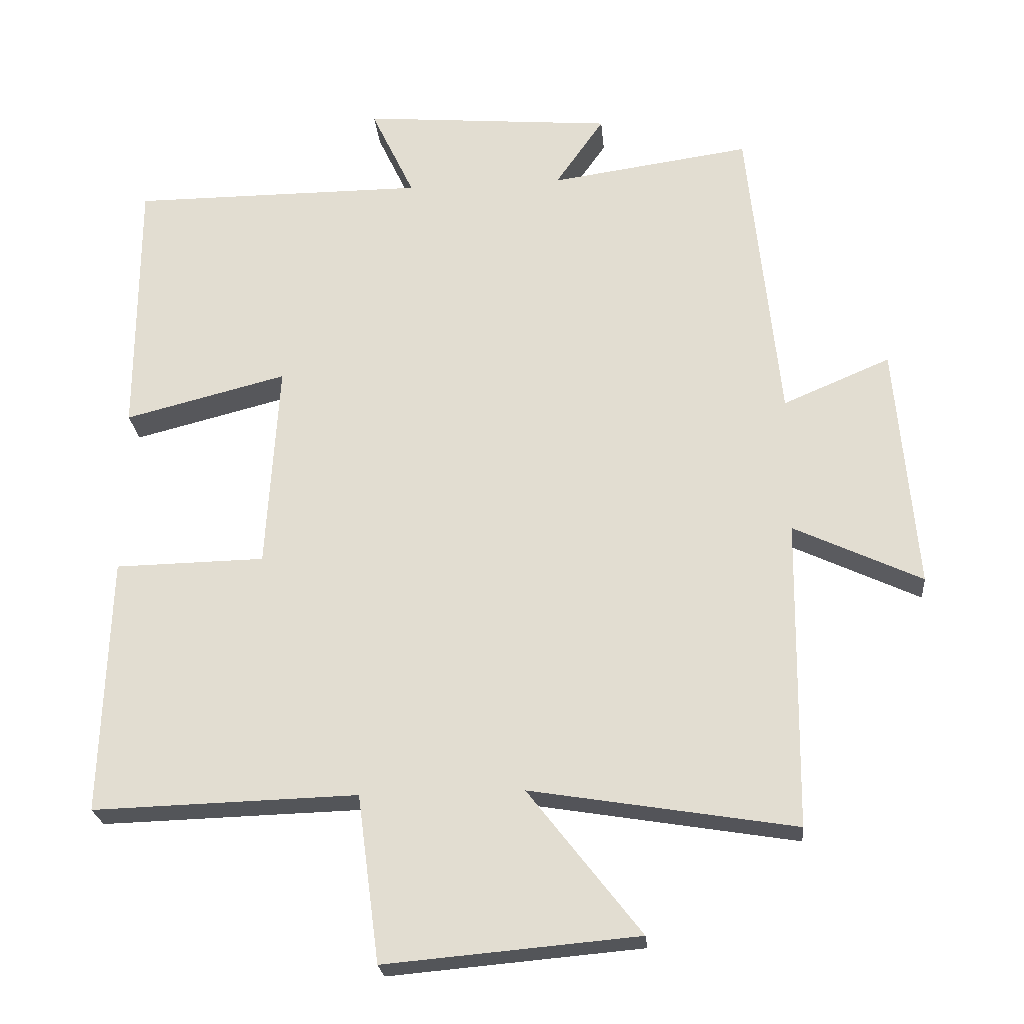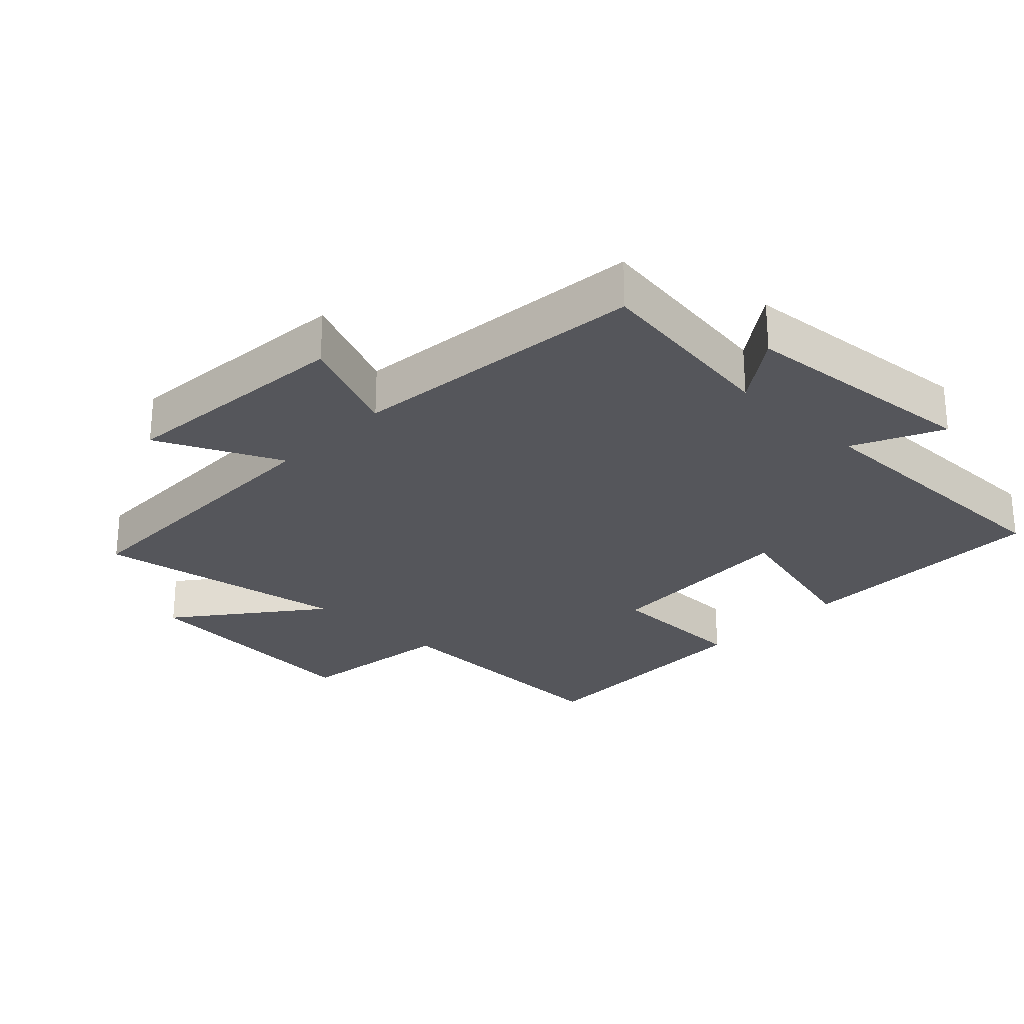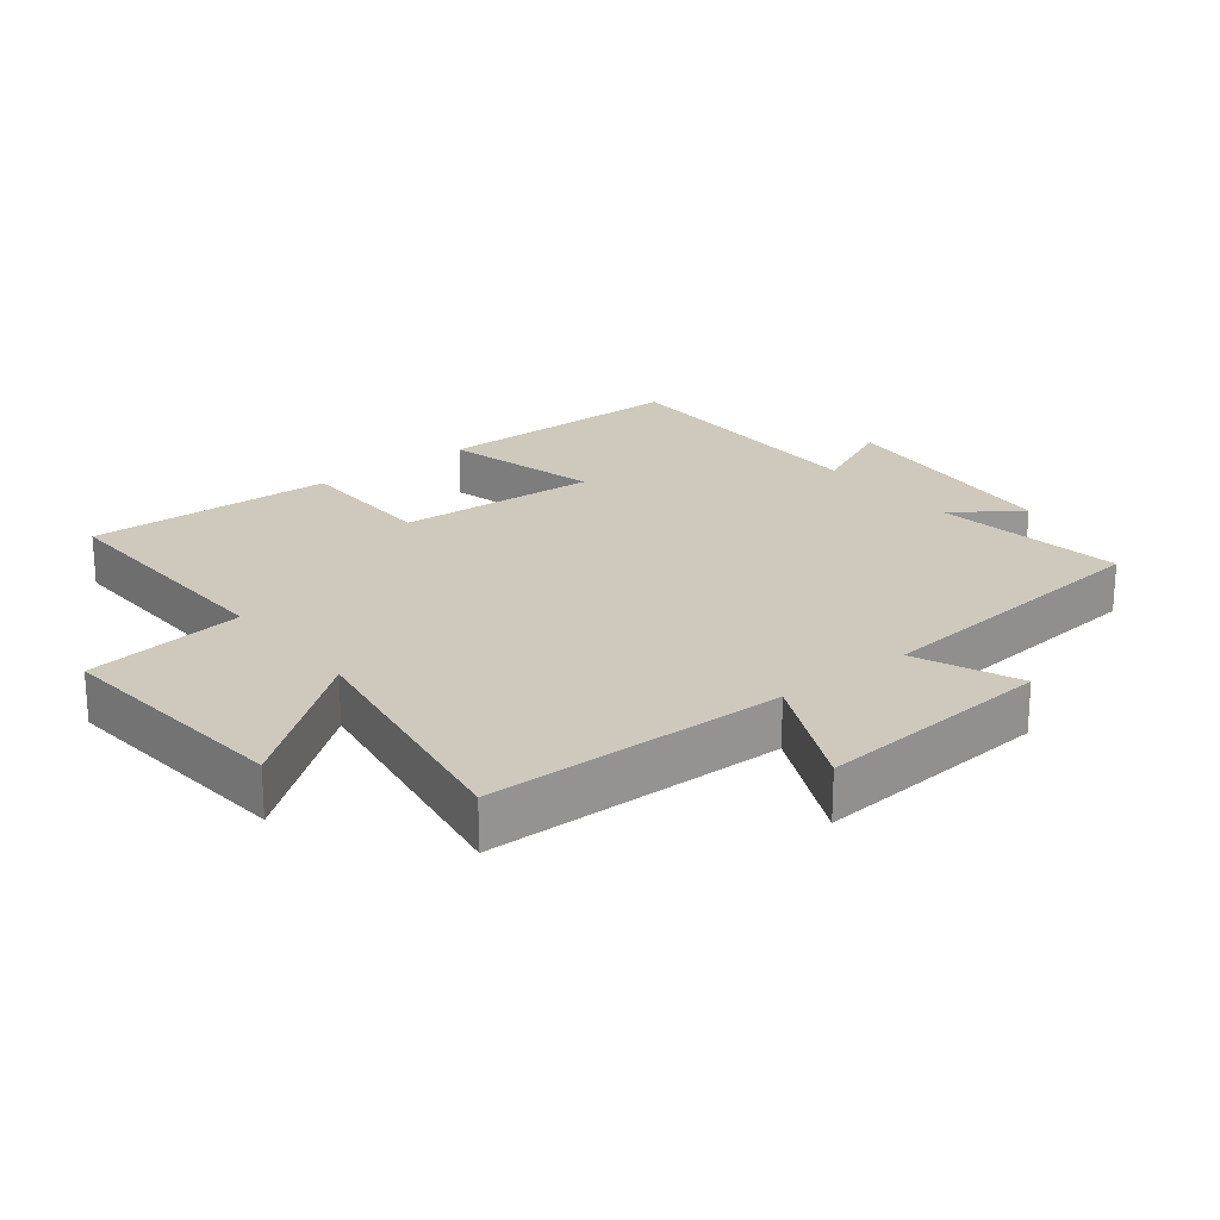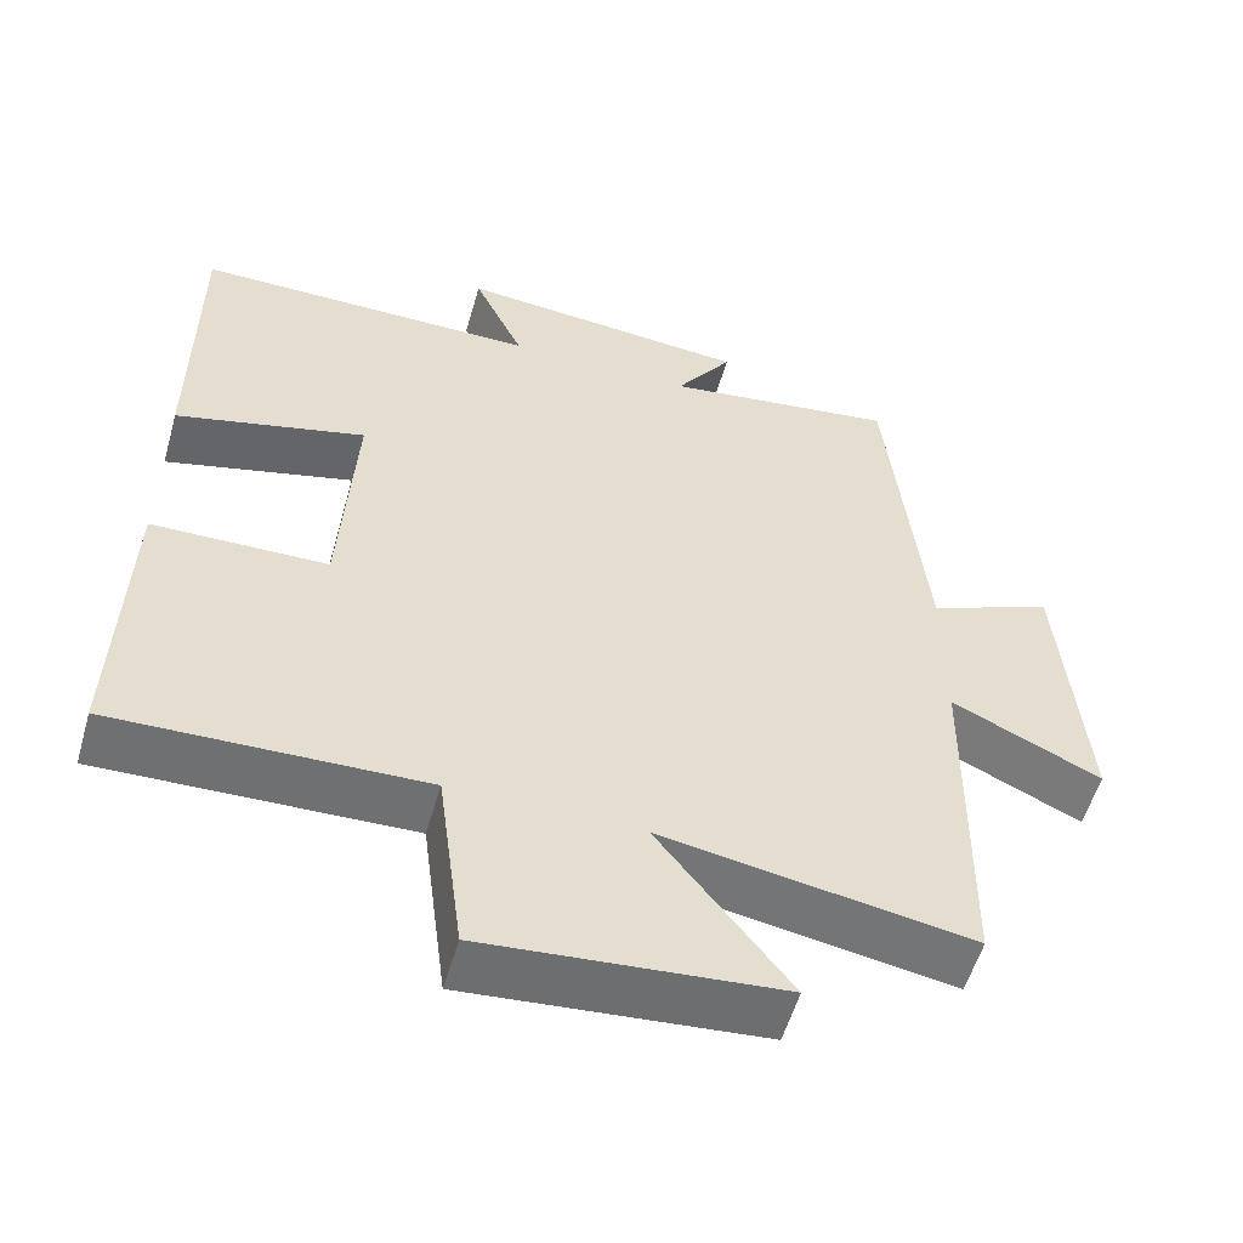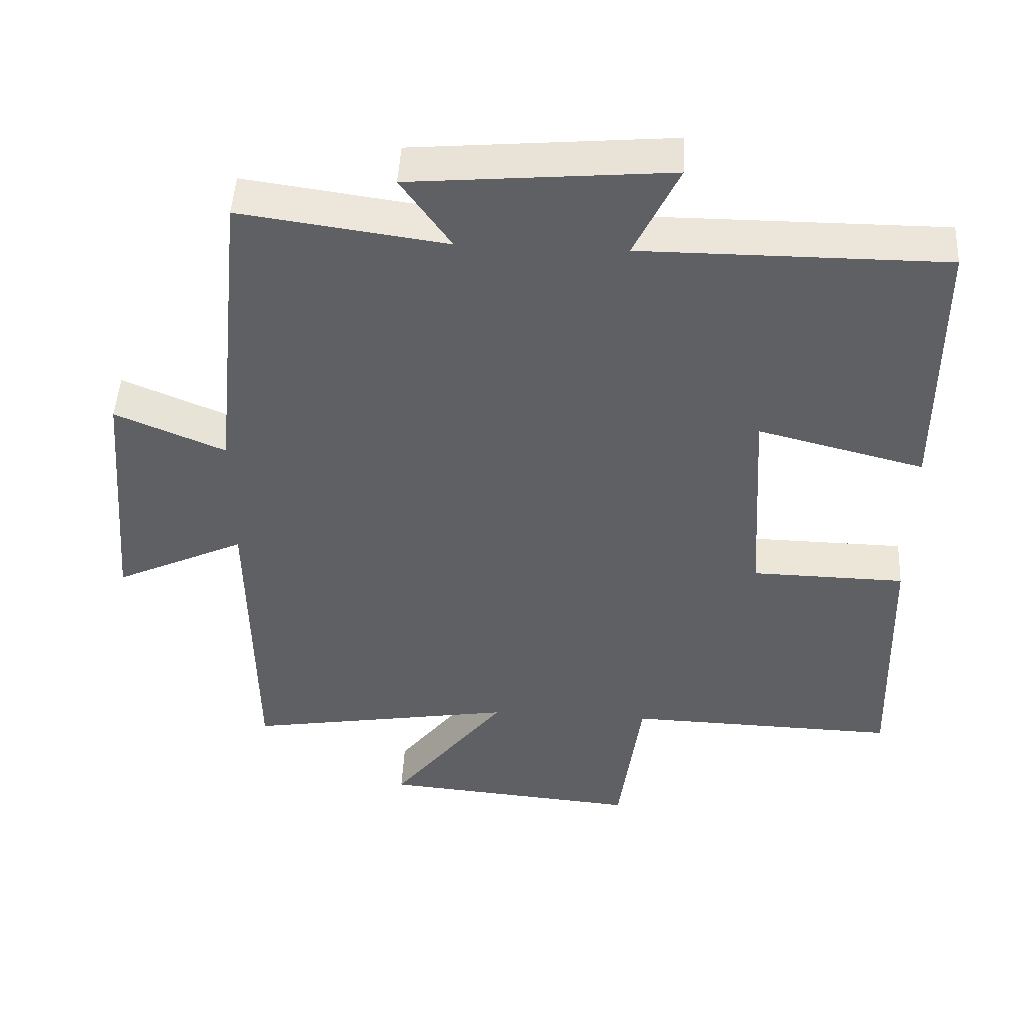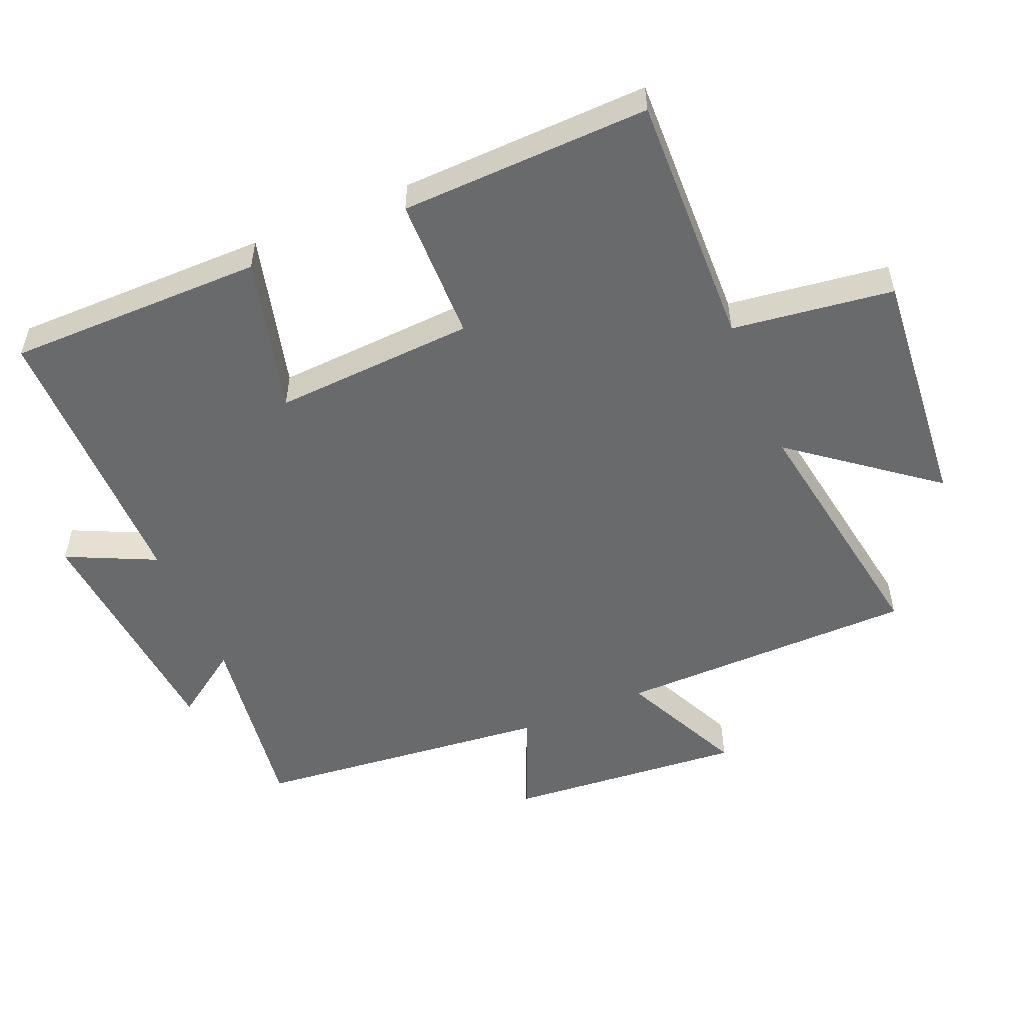
<metadata>
{"format":"obj","ext":"obj","renderer":"f3d","projection":"perspective","resolution":1024,"background":"white","views":[{"elev":-24.2,"azim":-174.7,"up":"+Z"},{"elev":-26.3,"azim":-43.9,"up":"+Y"},{"elev":22.4,"azim":-128.3,"up":"+Y"},{"elev":-55.2,"azim":164.0,"up":"+Z"},{"elev":47.5,"azim":3.1,"up":"+Z"},{"elev":-52.9,"azim":112.8,"up":"+Y"}]}
</metadata>
<code>
v -0.454 0.07 0.541
v -0.162 0.07 0.5
v -0.233 0.07 0.602
v 0.133 0.07 0.634
v 0.07 0.07 0.5
v 0.499 0.07 0.5
v 0.5 0.07 0.113
v 0.264 0.07 0.173
v 0.282 0.07 -0.131
v 0.5 0.07 -0.135
v 0.512 0.07 -0.511
v 0.127 0.07 -0.5
v 0.095 0.07 -0.743
v -0.273 0.07 -0.711
v -0.109 0.07 -0.5
v -0.494 0.07 -0.564
v -0.5 0.07 -0.113
v -0.686 0.07 -0.201
v -0.656 0.07 0.157
v -0.5 0.07 0.091
v -0.454 0 0.541
v -0.162 0 0.5
v -0.233 0 0.602
v 0.133 0 0.634
v 0.07 0 0.5
v 0.499 0 0.5
v 0.5 0 0.113
v 0.264 0 0.173
v 0.282 0 -0.131
v 0.5 0 -0.135
v 0.512 0 -0.511
v 0.127 0 -0.5
v 0.095 0 -0.743
v -0.273 0 -0.711
v -0.109 0 -0.5
v -0.494 0 -0.564
v -0.5 0 -0.113
v -0.686 0 -0.201
v -0.656 0 0.157
v -0.5 0 0.091
f 17 18 19 20
f 20 1 2
f 17 20 2
f 16 17 2
f 15 16 2
f 12 13 14 15
f 12 15 2
f 9 10 11 12
f 8 9 12 2
f 5 6 7 8
f 5 8 2 3
f 3 4 5
f 40 39 38 37
f 22 21 40
f 22 40 37
f 22 37 36
f 22 36 35
f 35 34 33 32
f 22 35 32
f 32 31 30 29
f 22 32 29 28
f 28 27 26 25
f 23 22 28 25
f 25 24 23
f 1 21 22 2
f 2 22 23 3
f 3 23 24 4
f 4 24 25 5
f 5 25 26 6
f 6 26 27 7
f 7 27 28 8
f 8 28 29 9
f 9 29 30 10
f 10 30 31 11
f 11 31 32 12
f 12 32 33 13
f 13 33 34 14
f 14 34 35 15
f 15 35 36 16
f 16 36 37 17
f 17 37 38 18
f 18 38 39 19
f 19 39 40 20
f 20 40 21 1

</code>
